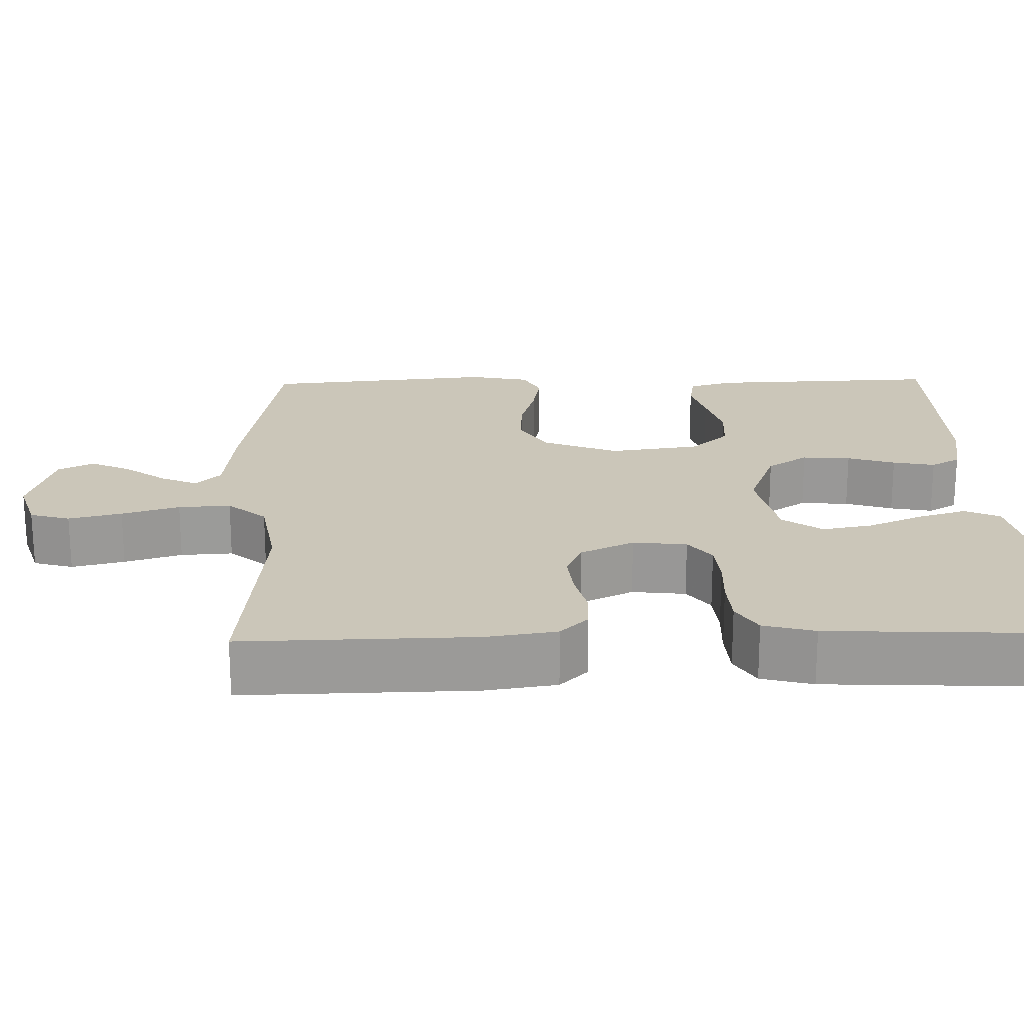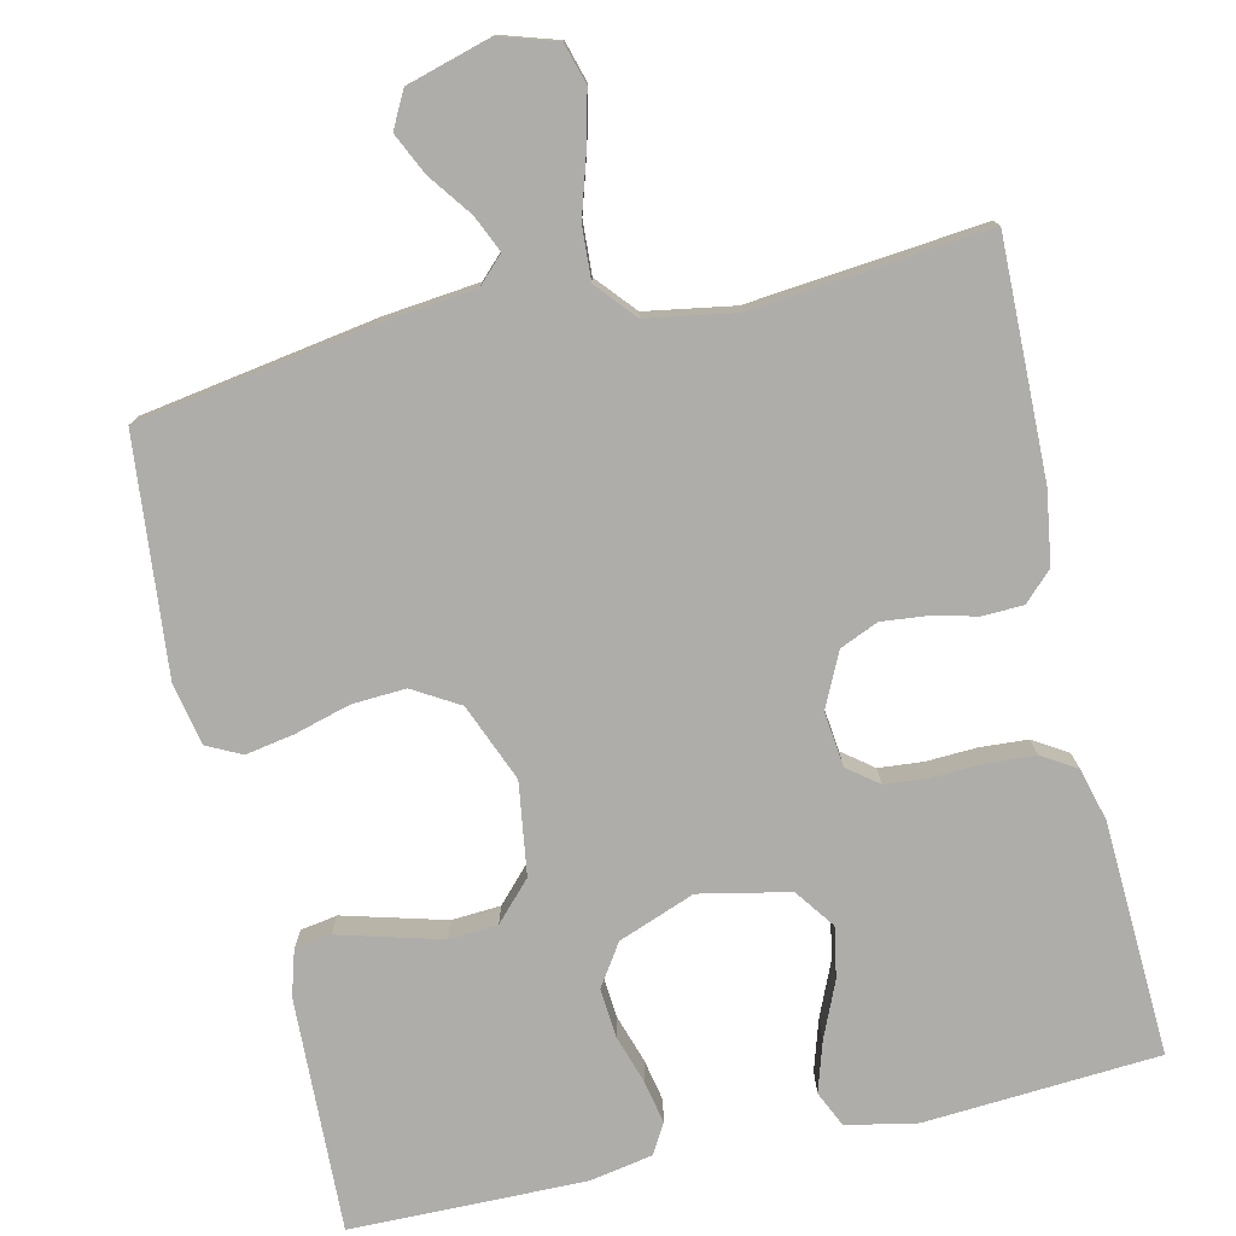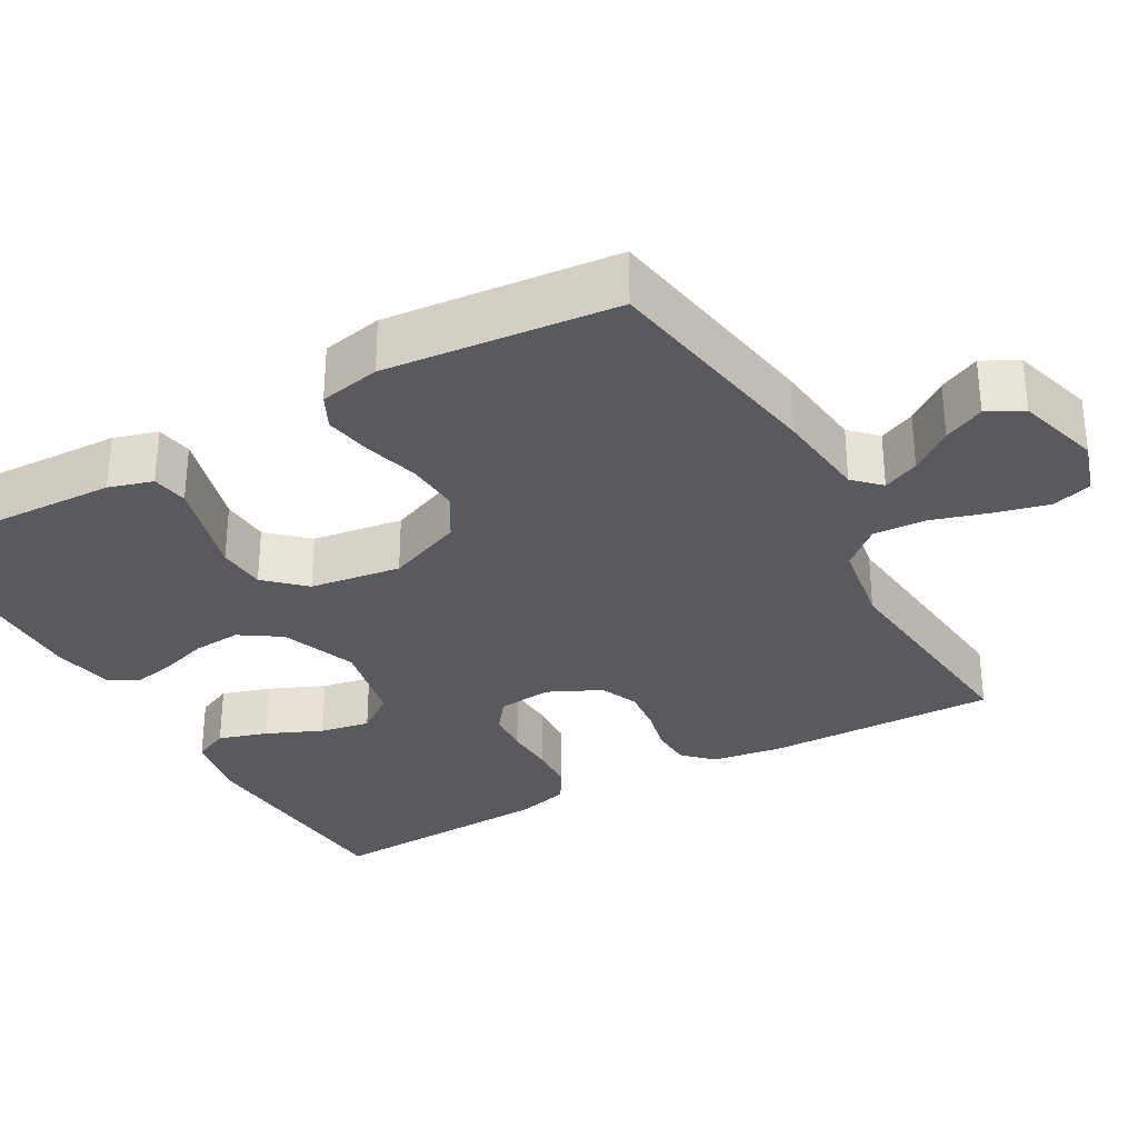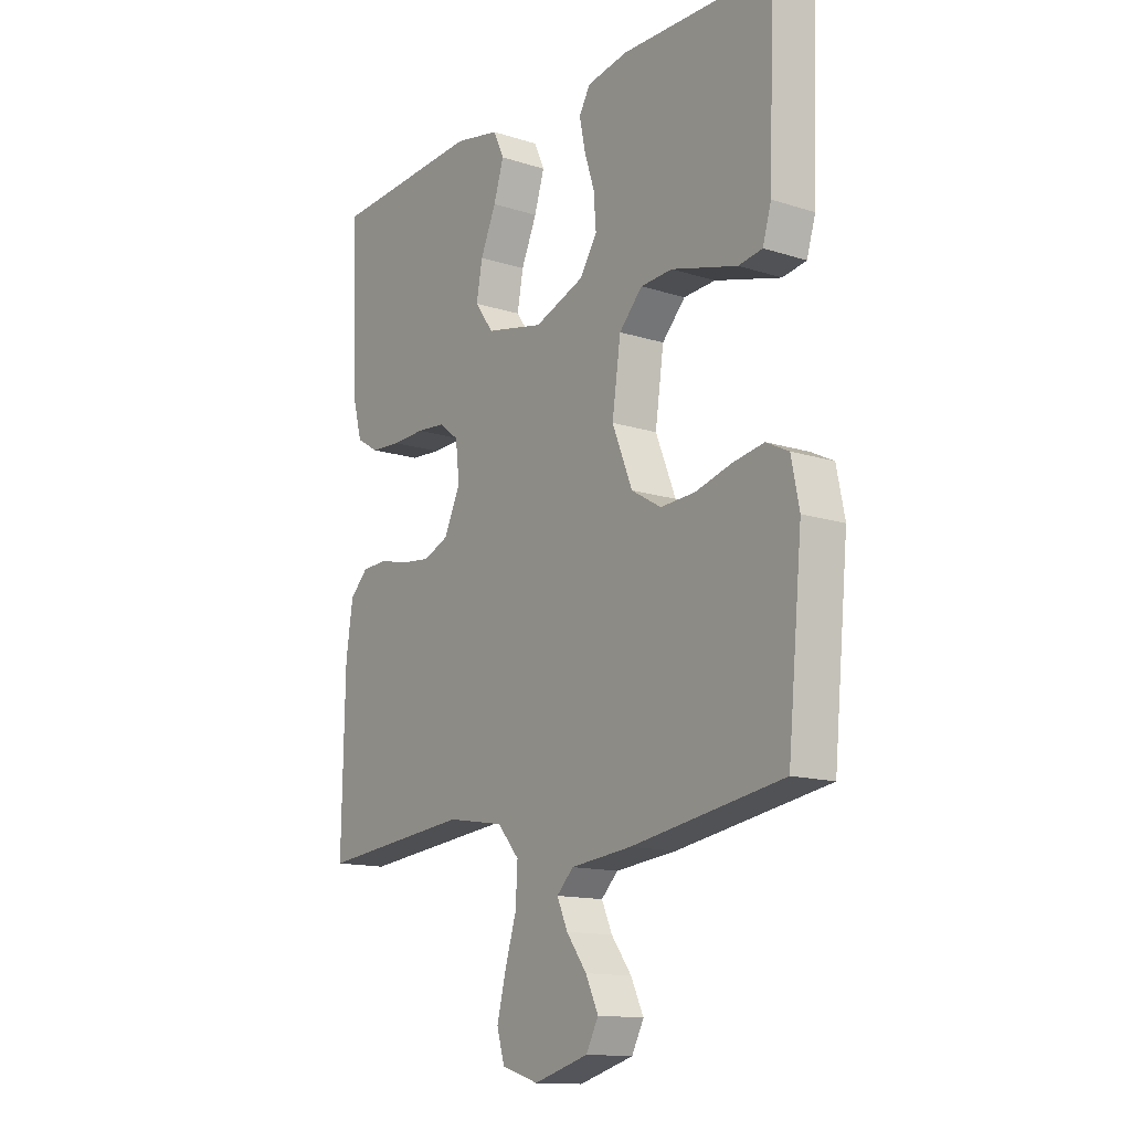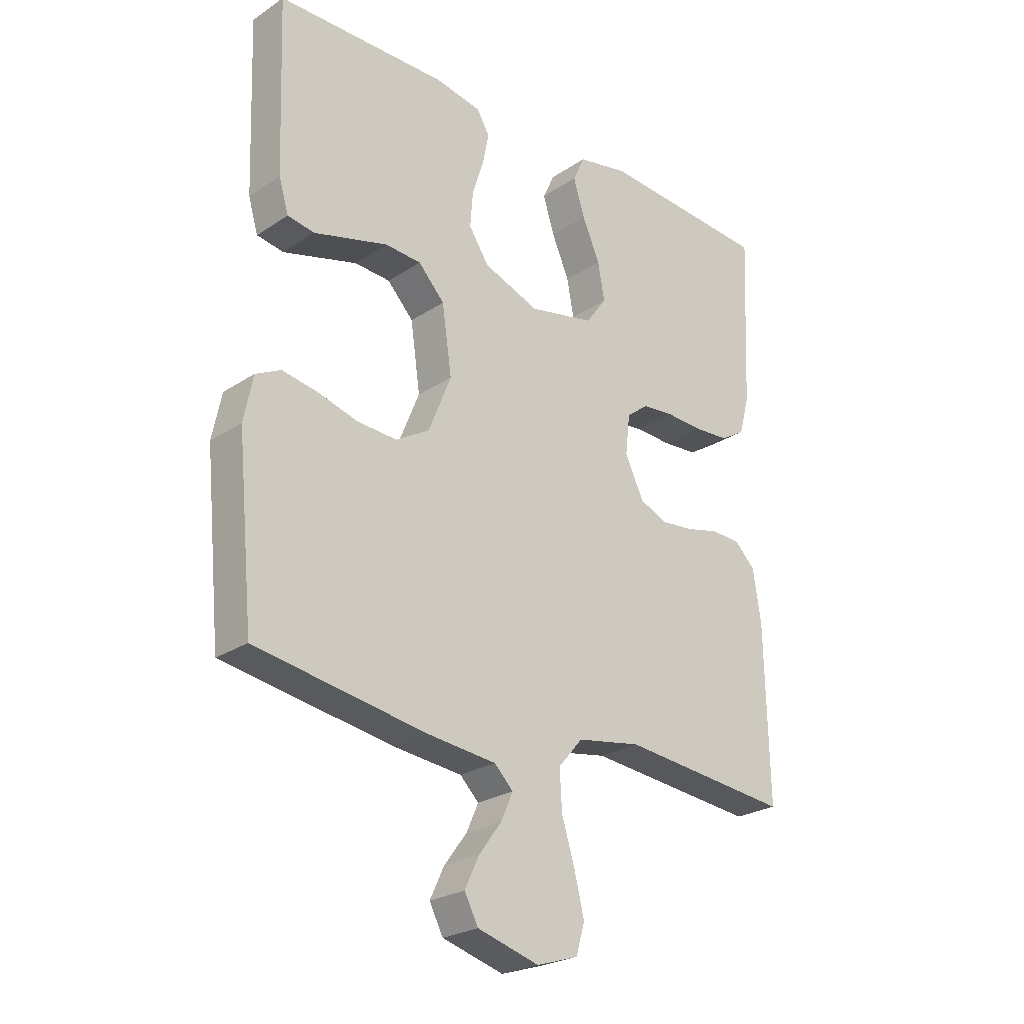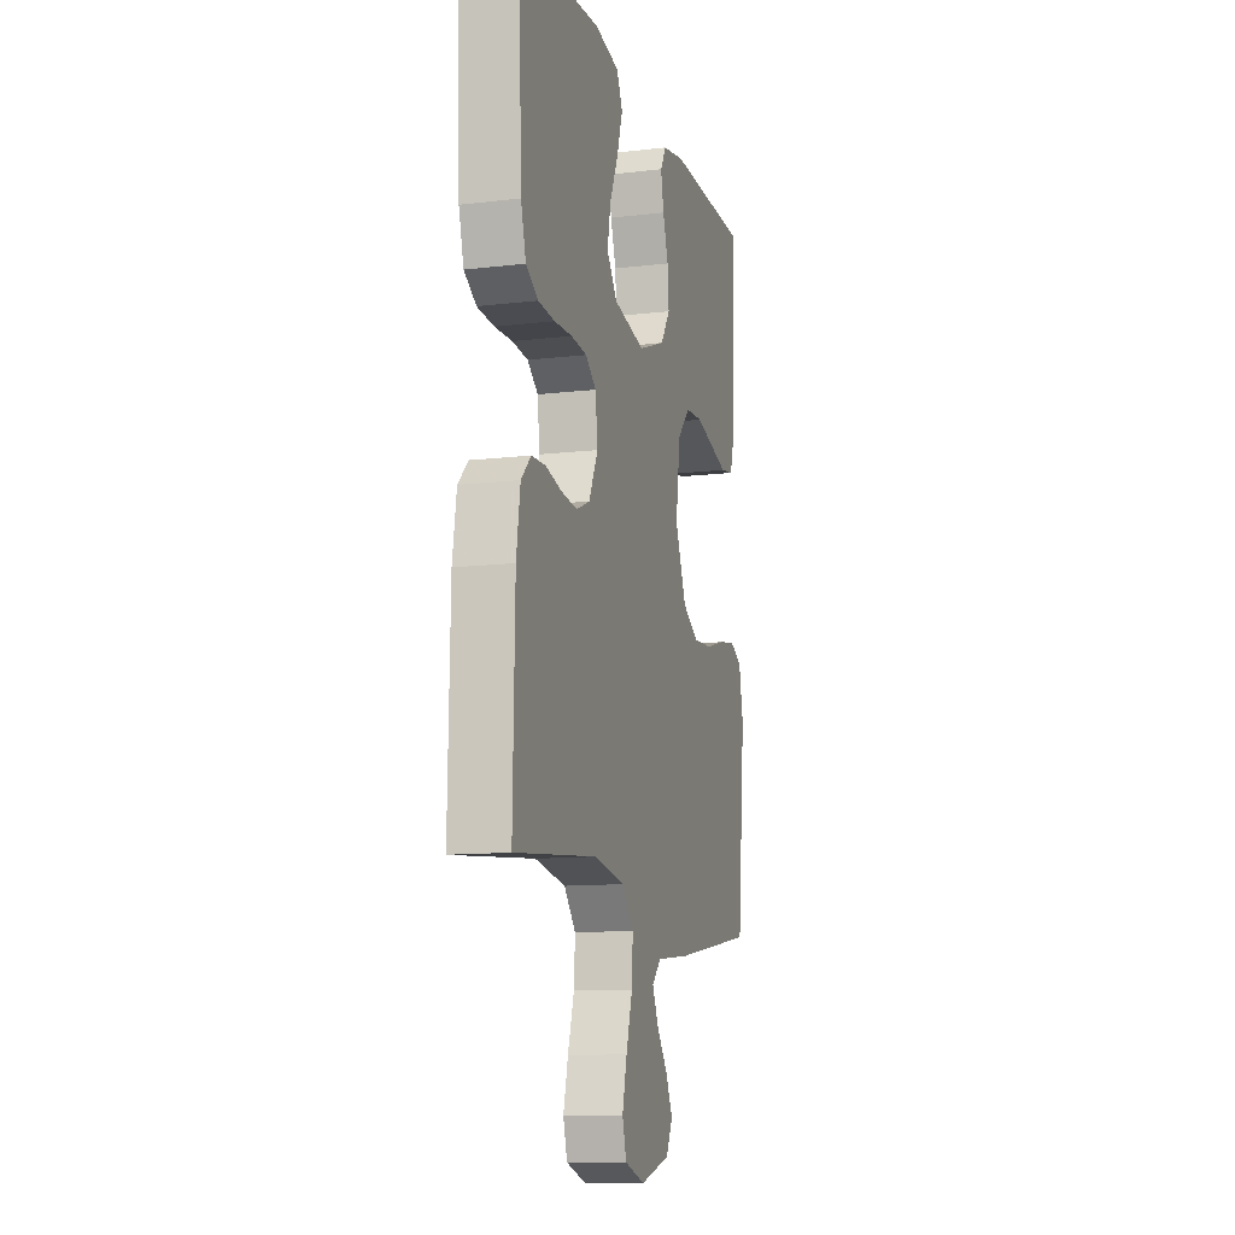
<metadata>
{"format":"obj","ext":"obj","renderer":"f3d","projection":"perspective","resolution":1024,"background":"white","views":[{"elev":20.8,"azim":-91.4,"up":"+Y"},{"elev":-77.3,"azim":-167.1,"up":"+Y"},{"elev":-31.4,"azim":119.4,"up":"+Y"},{"elev":-13.8,"azim":54.5,"up":"+Z"},{"elev":-24.9,"azim":137.0,"up":"+Z"},{"elev":-11.8,"azim":-74.2,"up":"+Z"}]}
</metadata>
<code>
v 0.5 0.07 -0.5
v 0.2 0.07 -0.549
v 0.079 0.07 -0.562
v 0.046 0.07 -0.595
v 0.067 0.07 -0.642
v 0.107 0.07 -0.696
v 0.132 0.07 -0.749
v 0.108 0.07 -0.795
v 0 0.07 -0.826
v -0.073 0.07 -0.803
v -0.088 0.07 -0.751
v -0.071 0.07 -0.682
v -0.048 0.07 -0.607
v -0.044 0.07 -0.539
v -0.087 0.07 -0.489
v -0.2 0.07 -0.47
v -0.5 0.07 -0.5
v -0.494 0.07 -0.2
v -0.48 0.07 -0.108
v -0.444 0.07 -0.072
v -0.392 0.07 -0.07
v -0.334 0.07 -0.084
v -0.276 0.07 -0.09
v -0.227 0.07 -0.069
v -0.194 0.07 0
v -0.202 0.07 0.07
v -0.241 0.07 0.1
v -0.298 0.07 0.105
v -0.363 0.07 0.102
v -0.424 0.07 0.106
v -0.468 0.07 0.133
v -0.486 0.07 0.2
v -0.5 0.07 0.5
v -0.2 0.07 0.52
v -0.11 0.07 0.502
v -0.089 0.07 0.456
v -0.109 0.07 0.392
v -0.14 0.07 0.321
v -0.152 0.07 0.256
v -0.115 0.07 0.205
v 0 0.07 0.181
v 0.098 0.07 0.218
v 0.133 0.07 0.271
v 0.128 0.07 0.334
v 0.108 0.07 0.396
v 0.097 0.07 0.451
v 0.119 0.07 0.489
v 0.2 0.07 0.504
v 0.5 0.07 0.5
v 0.489 0.07 0.2
v 0.472 0.07 0.143
v 0.425 0.07 0.135
v 0.363 0.07 0.152
v 0.294 0.07 0.171
v 0.231 0.07 0.167
v 0.185 0.07 0.118
v 0.168 0.07 0
v 0.208 0.07 -0.099
v 0.267 0.07 -0.134
v 0.336 0.07 -0.13
v 0.407 0.07 -0.11
v 0.469 0.07 -0.099
v 0.513 0.07 -0.121
v 0.529 0.07 -0.2
v 0.5 0 -0.5
v 0.2 0 -0.549
v 0.079 0 -0.562
v 0.046 0 -0.595
v 0.067 0 -0.642
v 0.107 0 -0.696
v 0.132 0 -0.749
v 0.108 0 -0.795
v 0 0 -0.826
v -0.073 0 -0.803
v -0.088 0 -0.751
v -0.071 0 -0.682
v -0.048 0 -0.607
v -0.044 0 -0.539
v -0.087 0 -0.489
v -0.2 0 -0.47
v -0.5 0 -0.5
v -0.494 0 -0.2
v -0.48 0 -0.108
v -0.444 0 -0.072
v -0.392 0 -0.07
v -0.334 0 -0.084
v -0.276 0 -0.09
v -0.227 0 -0.069
v -0.194 0 0
v -0.202 0 0.07
v -0.241 0 0.1
v -0.298 0 0.105
v -0.363 0 0.102
v -0.424 0 0.106
v -0.468 0 0.133
v -0.486 0 0.2
v -0.5 0 0.5
v -0.2 0 0.52
v -0.11 0 0.502
v -0.089 0 0.456
v -0.109 0 0.392
v -0.14 0 0.321
v -0.152 0 0.256
v -0.115 0 0.205
v 0 0 0.181
v 0.098 0 0.218
v 0.133 0 0.271
v 0.128 0 0.334
v 0.108 0 0.396
v 0.097 0 0.451
v 0.119 0 0.489
v 0.2 0 0.504
v 0.5 0 0.5
v 0.489 0 0.2
v 0.472 0 0.143
v 0.425 0 0.135
v 0.363 0 0.152
v 0.294 0 0.171
v 0.231 0 0.167
v 0.185 0 0.118
v 0.168 0 0
v 0.208 0 -0.099
v 0.267 0 -0.134
v 0.336 0 -0.13
v 0.407 0 -0.11
v 0.469 0 -0.099
v 0.513 0 -0.121
v 0.529 0 -0.2
f 60 61 62 63
f 59 60 63 64
f 51 52 53 54
f 49 50 51 54
f 49 54 55
f 48 49 55 56
f 44 45 46 47
f 43 44 47 48
f 35 36 37 38
f 35 38 39
f 34 35 39
f 33 34 39
f 32 33 39 40
f 28 29 30 31
f 27 28 31 32
f 19 20 21 22
f 19 22 23
f 16 17 18 19
f 15 16 19 23
f 14 15 23 24
f 10 11 12 13
f 8 9 10 13
f 8 13 14
f 5 6 7 8
f 4 5 8 14
f 3 4 14 24
f 59 64 1 2
f 58 59 2 3
f 57 58 3 24
f 43 48 56 57
f 42 43 57
f 41 42 57 24
f 27 32 40 41
f 26 27 41
f 25 26 41
f 24 25 41
f 127 126 125 124
f 128 127 124 123
f 118 117 116 115
f 118 115 114 113
f 119 118 113
f 120 119 113 112
f 111 110 109 108
f 112 111 108 107
f 102 101 100 99
f 103 102 99
f 103 99 98
f 103 98 97
f 104 103 97 96
f 95 94 93 92
f 96 95 92 91
f 86 85 84 83
f 87 86 83
f 83 82 81 80
f 87 83 80 79
f 88 87 79 78
f 77 76 75 74
f 77 74 73 72
f 78 77 72
f 72 71 70 69
f 78 72 69 68
f 88 78 68 67
f 66 65 128 123
f 67 66 123 122
f 88 67 122 121
f 121 120 112 107
f 121 107 106
f 88 121 106 105
f 105 104 96 91
f 105 91 90
f 105 90 89
f 105 89 88
f 1 65 66 2
f 2 66 67 3
f 3 67 68 4
f 4 68 69 5
f 5 69 70 6
f 6 70 71 7
f 7 71 72 8
f 8 72 73 9
f 9 73 74 10
f 10 74 75 11
f 11 75 76 12
f 12 76 77 13
f 13 77 78 14
f 14 78 79 15
f 15 79 80 16
f 16 80 81 17
f 17 81 82 18
f 18 82 83 19
f 19 83 84 20
f 20 84 85 21
f 21 85 86 22
f 22 86 87 23
f 23 87 88 24
f 24 88 89 25
f 25 89 90 26
f 26 90 91 27
f 27 91 92 28
f 28 92 93 29
f 29 93 94 30
f 30 94 95 31
f 31 95 96 32
f 32 96 97 33
f 33 97 98 34
f 34 98 99 35
f 35 99 100 36
f 36 100 101 37
f 37 101 102 38
f 38 102 103 39
f 39 103 104 40
f 40 104 105 41
f 41 105 106 42
f 42 106 107 43
f 43 107 108 44
f 44 108 109 45
f 45 109 110 46
f 46 110 111 47
f 47 111 112 48
f 48 112 113 49
f 49 113 114 50
f 50 114 115 51
f 51 115 116 52
f 52 116 117 53
f 53 117 118 54
f 54 118 119 55
f 55 119 120 56
f 56 120 121 57
f 57 121 122 58
f 58 122 123 59
f 59 123 124 60
f 60 124 125 61
f 61 125 126 62
f 62 126 127 63
f 63 127 128 64
f 64 128 65 1

</code>
